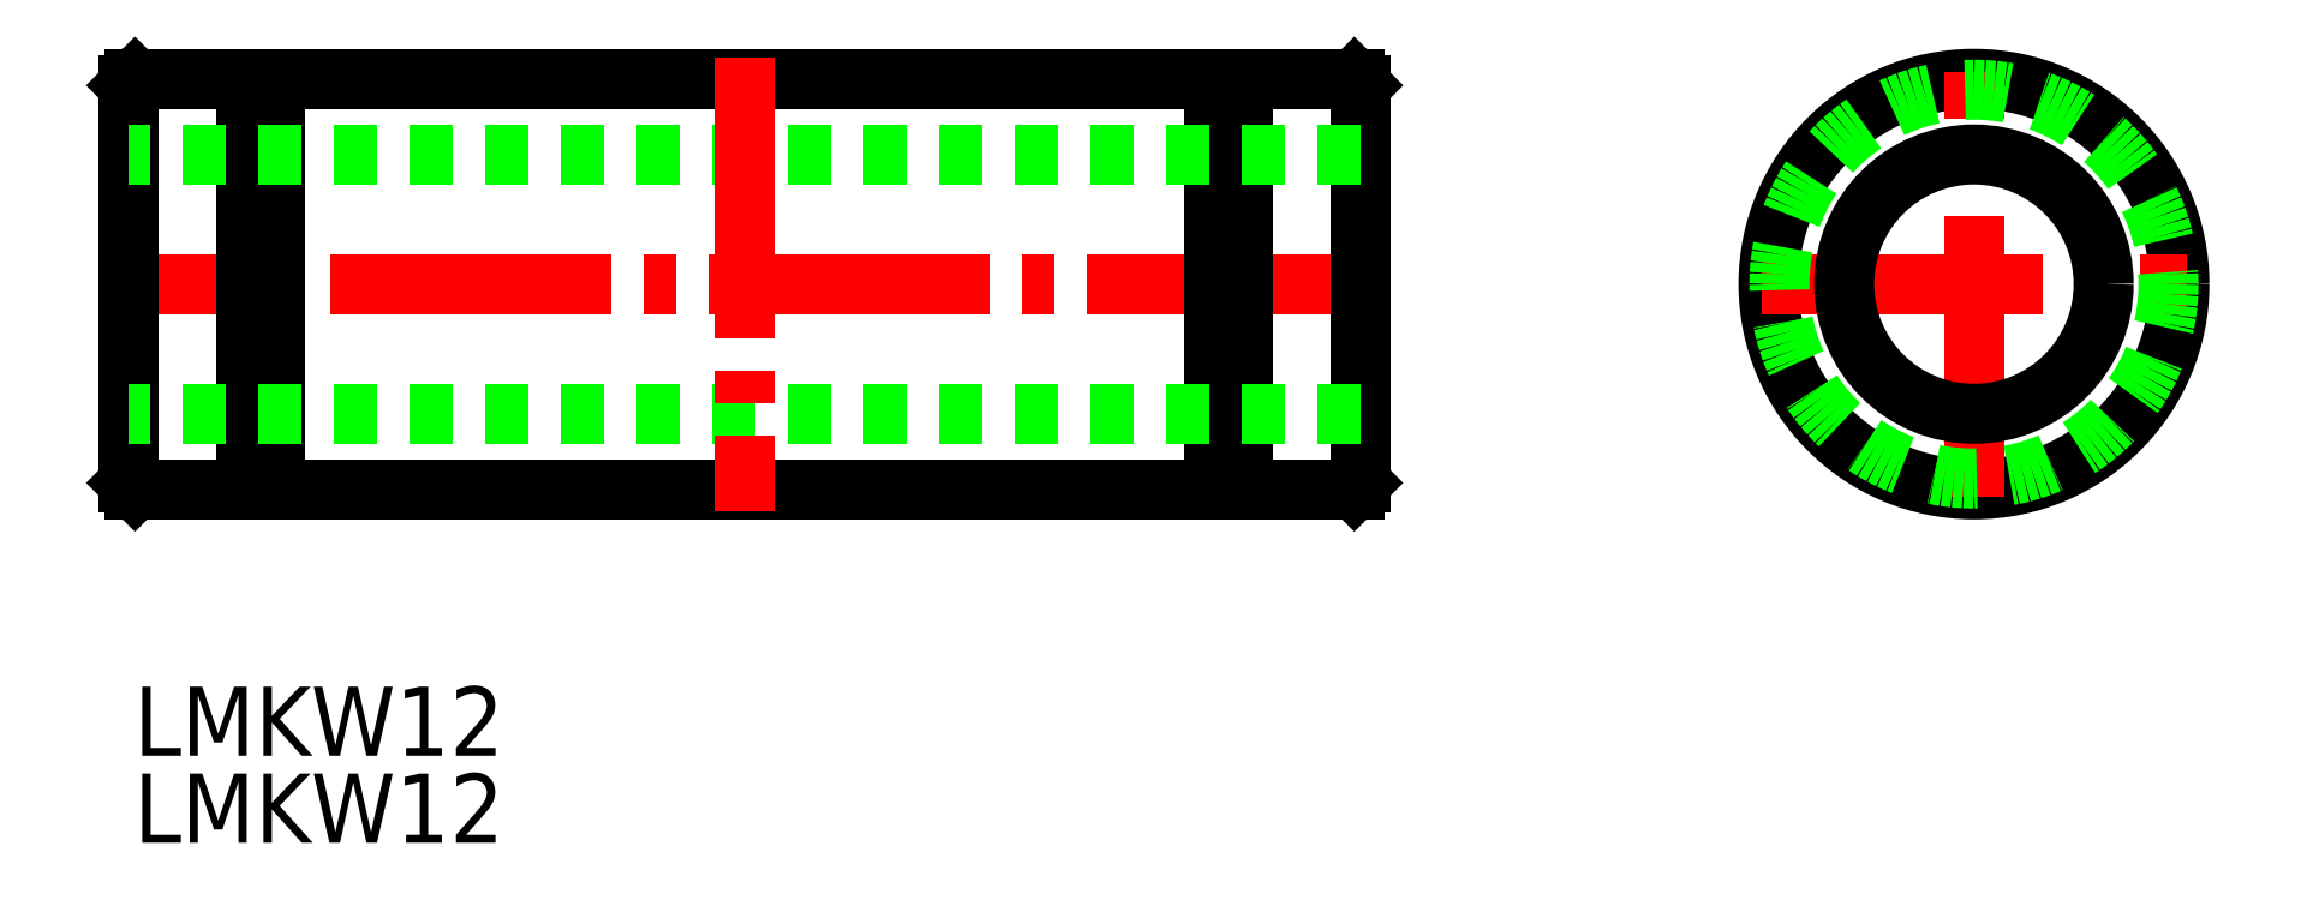
<metadata>
{"format":"dxf","ext":"dxf","renderer":"ezdxf+matplotlib","layout":"modelspace","background":"white","min_lineweight":24,"dpi":150}
</metadata>
<code>
0
SECTION
2
ENTITIES
0
TEXT
8
0
10
113.8
20
114
30
0
40
3.2
1
LMKW12
0
TEXT
8
0
10
113.8
20
118
30
0
40
3.2
1
LMKW12
0
LINE
8
0
10
119
20
139.8
30
0
11
119
21
130.3
31
0
0
LINE
8
0
10
163.7
20
139.8
30
0
11
163.7
21
130.3
31
0
0
LINE
8
0
10
120.3
20
139.8
30
0
11
120.3
21
130.3
31
0
0
LINE
8
0
10
165.1
20
139.8
30
0
11
165.1
21
130.3
31
0
0
LINE
8
0
10
113.8
20
130.3
30
0
11
119
21
130.3
31
0
0
LINE
8
0
10
120.3
20
130.3
30
0
11
163.7
21
130.3
31
0
0
LINE
8
0
10
165.1
20
130.3
30
0
11
170.2
21
130.3
31
0
0
LINE
8
0
10
119
20
130.8
30
0
11
120.3
21
130.8
31
0
0
LINE
8
0
10
163.7
20
130.8
30
0
11
165.1
21
130.8
31
0
0
CIRCLE
8
0
10
198.9
20
139.8
30
0
40
9.5
0
LINE
8
0
10
189.1
20
139.8
30
0
11
208.7
21
139.8
31
0
0
LINE
8
0
10
198.9
20
130
30
0
11
198.9
21
149.7
31
0
0
LINE
8
CENTER
10
170.9
20
139.8
30
0
11
113.2
21
139.8
31
0
0
LINE
8
0
10
113.5
20
130.6
30
0
11
113.5
21
139.8
31
0
0
LINE
8
0
10
170.5
20
139.8
30
0
11
170.5
21
130.6
31
0
0
LINE
8
0
10
113.5
20
130.6
30
0
11
113.8
21
130.3
31
0
0
LINE
8
0
10
170.2
20
130.3
30
0
11
170.5
21
130.6
31
0
0
CIRCLE
8
0
10
198.9
20
139.8
30
0
40
6
0
LINE
8
0
10
170.5
20
133.8
30
0
11
113.5
21
133.8
31
0
0
LINE
8
0
10
119
20
139.8
30
0
11
119
21
149.3
31
0
0
LINE
8
0
10
163.7
20
139.8
30
0
11
163.7
21
149.3
31
0
0
LINE
8
0
10
120.3
20
139.8
30
0
11
120.3
21
149.3
31
0
0
LINE
8
0
10
165.1
20
139.8
30
0
11
165.1
21
149.3
31
0
0
LINE
8
0
10
113.8
20
149.3
30
0
11
119
21
149.3
31
0
0
LINE
8
0
10
120.3
20
149.3
30
0
11
163.7
21
149.3
31
0
0
LINE
8
0
10
165.1
20
149.3
30
0
11
170.2
21
149.3
31
0
0
LINE
8
0
10
119
20
148.8
30
0
11
120.3
21
148.8
31
0
0
LINE
8
0
10
163.7
20
148.8
30
0
11
165.1
21
148.8
31
0
0
LINE
8
0
10
113.5
20
149
30
0
11
113.5
21
139.8
31
0
0
LINE
8
0
10
170.5
20
139.8
30
0
11
170.5
21
149
31
0
0
LINE
8
0
10
113.5
20
149
30
0
11
113.8
21
149.3
31
0
0
LINE
8
0
10
170.2
20
149.3
30
0
11
170.5
21
149
31
0
0
LINE
8
0
10
170.5
20
145.8
30
0
11
113.5
21
145.8
31
0
0
CIRCLE
8
0
10
198.9
20
139.8
30
0
40
9
0
LINE
8
CENTER
10
142
20
150.3
30
0
11
142
21
129.3
31
0
0
VIEWPORT
8
0
10
5.614
20
3.902
30
0
40
9.313
41
6.293
68
     1
69
     1
0
VIEWPORT
8
0
10
5.614
20
3.902
30
0
40
8.982
41
6.243
68
     2
69
     2
0
ENDSEC
0
EOF

</code>
